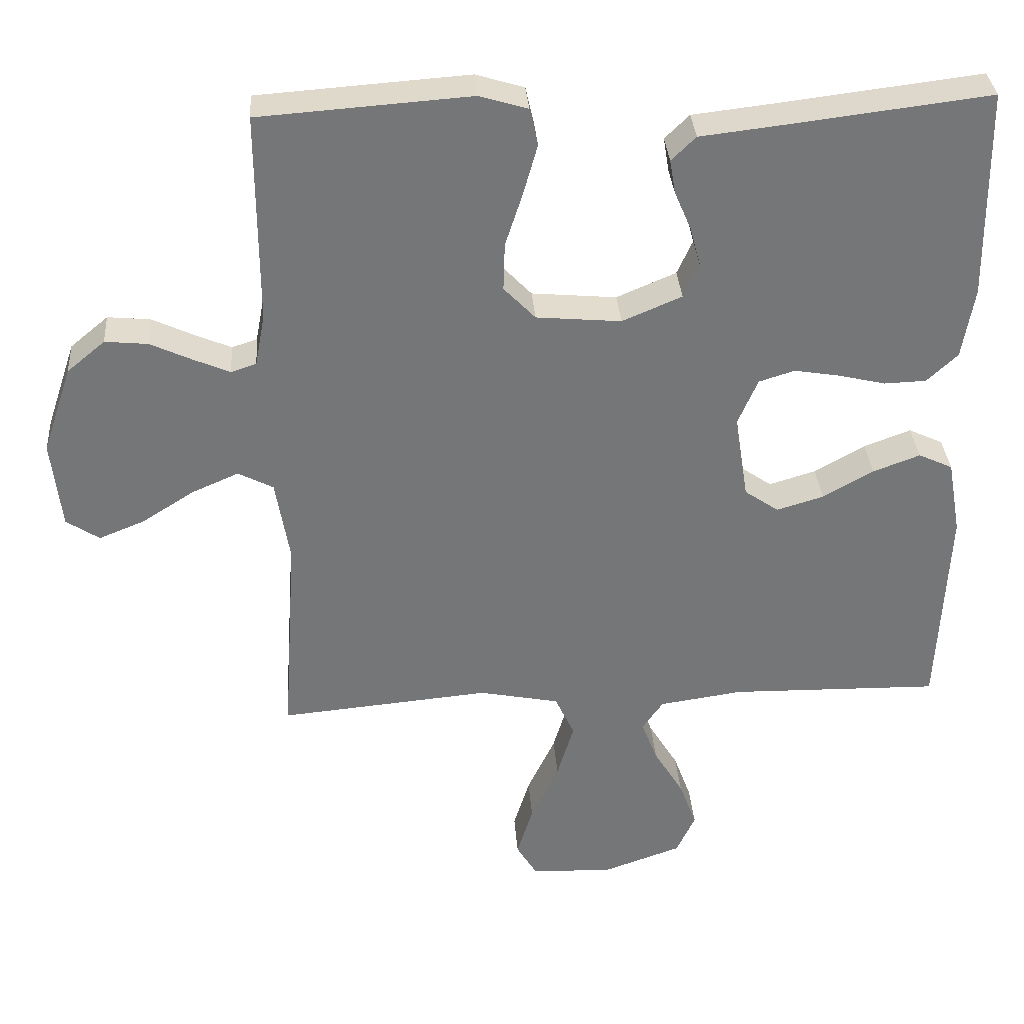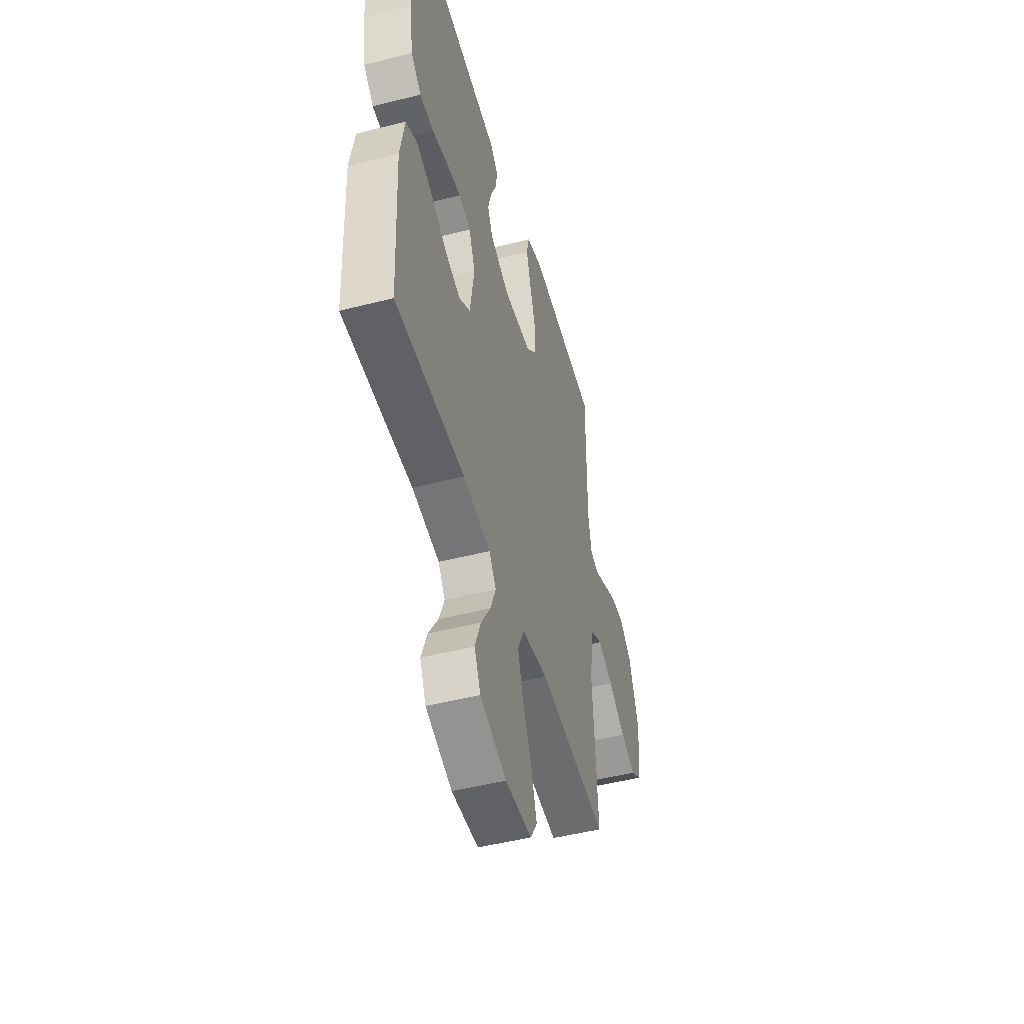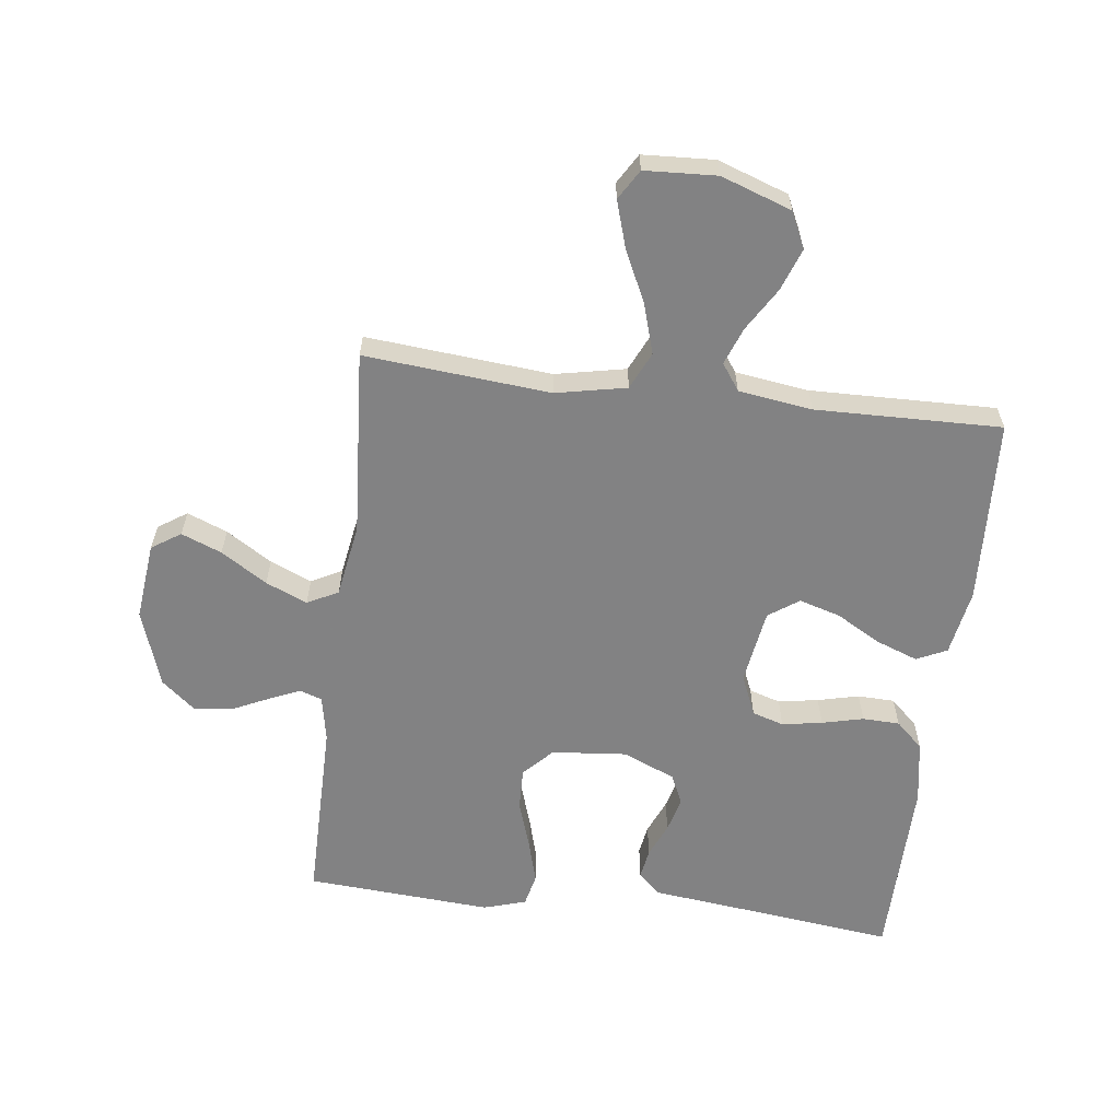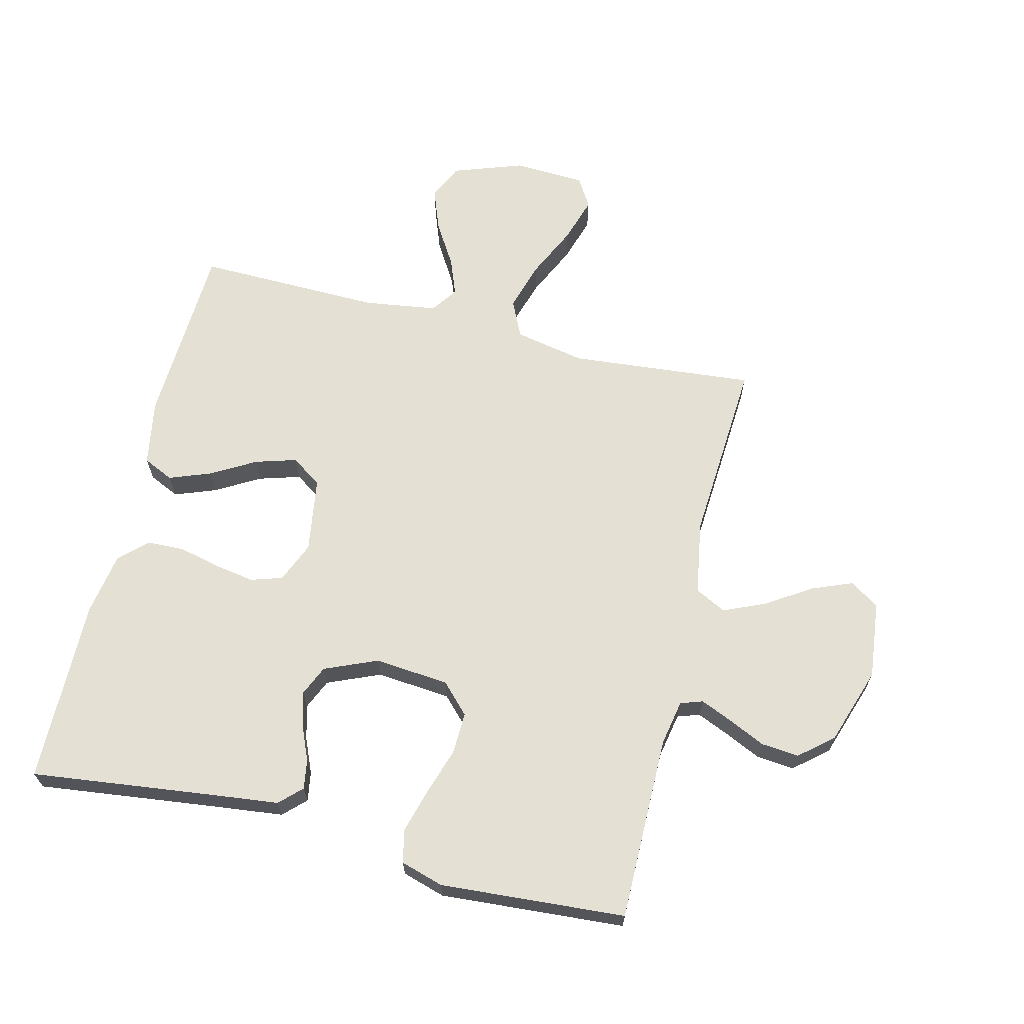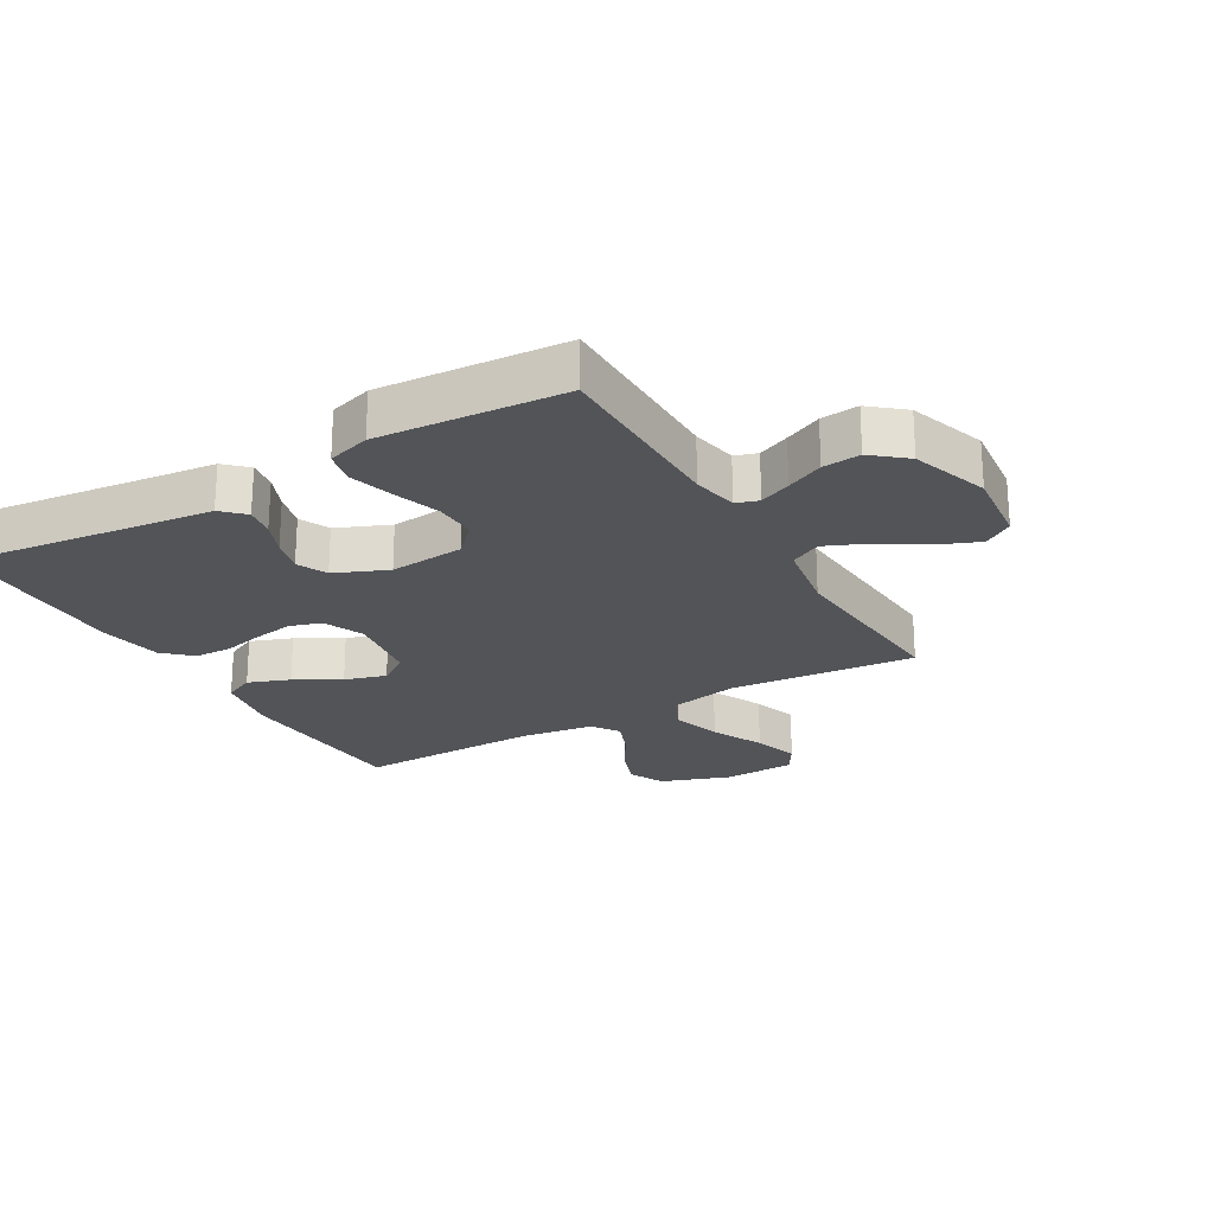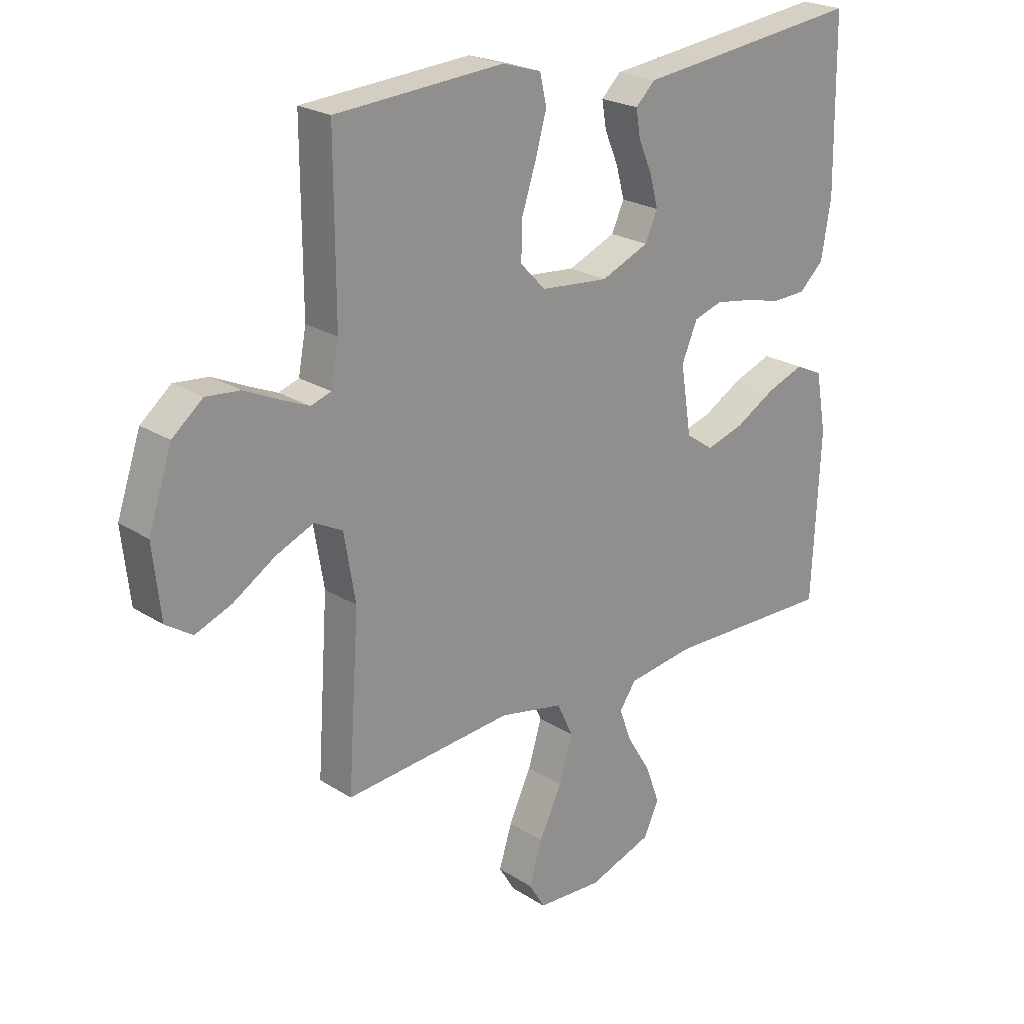
<metadata>
{"format":"obj","ext":"obj","renderer":"f3d","projection":"perspective","resolution":1024,"background":"white","views":[{"elev":33.6,"azim":175.8,"up":"+Z"},{"elev":-49.0,"azim":-74.2,"up":"+Z"},{"elev":-60.9,"azim":173.0,"up":"+Y"},{"elev":65.8,"azim":13.7,"up":"+Y"},{"elev":-23.1,"azim":30.2,"up":"+Y"},{"elev":22.9,"azim":137.3,"up":"+Z"}]}
</metadata>
<code>
v 0.5 0.07 -0.5
v 0.2 0.07 -0.473
v 0.086 0.07 -0.496
v 0.058 0.07 -0.556
v 0.082 0.07 -0.636
v 0.122 0.07 -0.721
v 0.145 0.07 -0.795
v 0.116 0.07 -0.843
v 0 0.07 -0.849
v -0.114 0.07 -0.809
v -0.141 0.07 -0.751
v -0.116 0.07 -0.683
v -0.074 0.07 -0.614
v -0.051 0.07 -0.554
v -0.081 0.07 -0.511
v -0.2 0.07 -0.494
v -0.5 0.07 -0.5
v -0.514 0.07 -0.2
v -0.495 0.07 -0.093
v -0.446 0.07 -0.07
v -0.379 0.07 -0.095
v -0.307 0.07 -0.136
v -0.24 0.07 -0.156
v -0.191 0.07 -0.122
v -0.172 0.07 0
v -0.2 0.07 0.066
v -0.251 0.07 0.082
v -0.316 0.07 0.071
v -0.383 0.07 0.055
v -0.443 0.07 0.057
v -0.487 0.07 0.098
v -0.504 0.07 0.2
v -0.5 0.07 0.5
v -0.2 0.07 0.464
v -0.095 0.07 0.452
v -0.06 0.07 0.418
v -0.068 0.07 0.37
v -0.092 0.07 0.314
v -0.107 0.07 0.258
v -0.085 0.07 0.209
v 0 0.07 0.173
v 0.121 0.07 0.184
v 0.166 0.07 0.231
v 0.164 0.07 0.299
v 0.139 0.07 0.376
v 0.119 0.07 0.447
v 0.131 0.07 0.5
v 0.2 0.07 0.521
v 0.5 0.07 0.5
v 0.499 0.07 0.2
v 0.513 0.07 0.126
v 0.549 0.07 0.114
v 0.6 0.07 0.136
v 0.66 0.07 0.164
v 0.721 0.07 0.17
v 0.775 0.07 0.125
v 0.817 0.07 0
v 0.803 0.07 -0.126
v 0.756 0.07 -0.157
v 0.691 0.07 -0.131
v 0.617 0.07 -0.084
v 0.55 0.07 -0.055
v 0.5 0.07 -0.081
v 0.48 0.07 -0.2
v 0.5 0 -0.5
v 0.2 0 -0.473
v 0.086 0 -0.496
v 0.058 0 -0.556
v 0.082 0 -0.636
v 0.122 0 -0.721
v 0.145 0 -0.795
v 0.116 0 -0.843
v 0 0 -0.849
v -0.114 0 -0.809
v -0.141 0 -0.751
v -0.116 0 -0.683
v -0.074 0 -0.614
v -0.051 0 -0.554
v -0.081 0 -0.511
v -0.2 0 -0.494
v -0.5 0 -0.5
v -0.514 0 -0.2
v -0.495 0 -0.093
v -0.446 0 -0.07
v -0.379 0 -0.095
v -0.307 0 -0.136
v -0.24 0 -0.156
v -0.191 0 -0.122
v -0.172 0 0
v -0.2 0 0.066
v -0.251 0 0.082
v -0.316 0 0.071
v -0.383 0 0.055
v -0.443 0 0.057
v -0.487 0 0.098
v -0.504 0 0.2
v -0.5 0 0.5
v -0.2 0 0.464
v -0.095 0 0.452
v -0.06 0 0.418
v -0.068 0 0.37
v -0.092 0 0.314
v -0.107 0 0.258
v -0.085 0 0.209
v 0 0 0.173
v 0.121 0 0.184
v 0.166 0 0.231
v 0.164 0 0.299
v 0.139 0 0.376
v 0.119 0 0.447
v 0.131 0 0.5
v 0.2 0 0.521
v 0.5 0 0.5
v 0.499 0 0.2
v 0.513 0 0.126
v 0.549 0 0.114
v 0.6 0 0.136
v 0.66 0 0.164
v 0.721 0 0.17
v 0.775 0 0.125
v 0.817 0 0
v 0.803 0 -0.126
v 0.756 0 -0.157
v 0.691 0 -0.131
v 0.617 0 -0.084
v 0.55 0 -0.055
v 0.5 0 -0.081
v 0.48 0 -0.2
f 59 60 61
f 58 59 61
f 57 58 61
f 56 57 61
f 55 56 61
f 54 55 61
f 53 54 61
f 52 53 61 62
f 51 52 62 63
f 48 49 50
f 47 48 50
f 46 47 50
f 45 46 50
f 44 45 50
f 51 63 64
f 50 51 64
f 44 50 64
f 43 44 64
f 36 37 38
f 35 36 38
f 34 35 38
f 34 38 39
f 33 34 39
f 32 33 39
f 31 32 39
f 30 31 39
f 29 30 39
f 28 29 39
f 27 28 39 40
f 20 21 22
f 19 20 22
f 18 19 22
f 17 18 22
f 16 17 22
f 15 16 22 23
f 14 15 23 24
f 11 12 13
f 10 11 13
f 9 10 13
f 8 9 13
f 7 8 13
f 6 7 13
f 5 6 13
f 4 5 13 14
f 14 24 25
f 4 14 25
f 3 4 25
f 64 1 2
f 43 64 2
f 42 43 2
f 26 27 40 41
f 26 41 42
f 25 26 42
f 3 25 42
f 2 3 42
f 125 124 123
f 125 123 122
f 125 122 121
f 125 121 120
f 125 120 119
f 125 119 118
f 125 118 117
f 126 125 117 116
f 127 126 116 115
f 114 113 112
f 114 112 111
f 114 111 110
f 114 110 109
f 114 109 108
f 128 127 115
f 128 115 114
f 128 114 108
f 128 108 107
f 102 101 100
f 102 100 99
f 102 99 98
f 103 102 98
f 103 98 97
f 103 97 96
f 103 96 95
f 103 95 94
f 103 94 93
f 103 93 92
f 104 103 92 91
f 86 85 84
f 86 84 83
f 86 83 82
f 86 82 81
f 86 81 80
f 87 86 80 79
f 88 87 79 78
f 77 76 75
f 77 75 74
f 77 74 73
f 77 73 72
f 77 72 71
f 77 71 70
f 77 70 69
f 78 77 69 68
f 89 88 78
f 89 78 68
f 89 68 67
f 66 65 128
f 66 128 107
f 66 107 106
f 105 104 91 90
f 106 105 90
f 106 90 89
f 106 89 67
f 106 67 66
f 1 65 66 2
f 2 66 67 3
f 3 67 68 4
f 4 68 69 5
f 5 69 70 6
f 6 70 71 7
f 7 71 72 8
f 8 72 73 9
f 9 73 74 10
f 10 74 75 11
f 11 75 76 12
f 12 76 77 13
f 13 77 78 14
f 14 78 79 15
f 15 79 80 16
f 16 80 81 17
f 17 81 82 18
f 18 82 83 19
f 19 83 84 20
f 20 84 85 21
f 21 85 86 22
f 22 86 87 23
f 23 87 88 24
f 24 88 89 25
f 25 89 90 26
f 26 90 91 27
f 27 91 92 28
f 28 92 93 29
f 29 93 94 30
f 30 94 95 31
f 31 95 96 32
f 32 96 97 33
f 33 97 98 34
f 34 98 99 35
f 35 99 100 36
f 36 100 101 37
f 37 101 102 38
f 38 102 103 39
f 39 103 104 40
f 40 104 105 41
f 41 105 106 42
f 42 106 107 43
f 43 107 108 44
f 44 108 109 45
f 45 109 110 46
f 46 110 111 47
f 47 111 112 48
f 48 112 113 49
f 49 113 114 50
f 50 114 115 51
f 51 115 116 52
f 52 116 117 53
f 53 117 118 54
f 54 118 119 55
f 55 119 120 56
f 56 120 121 57
f 57 121 122 58
f 58 122 123 59
f 59 123 124 60
f 60 124 125 61
f 61 125 126 62
f 62 126 127 63
f 63 127 128 64
f 64 128 65 1

</code>
